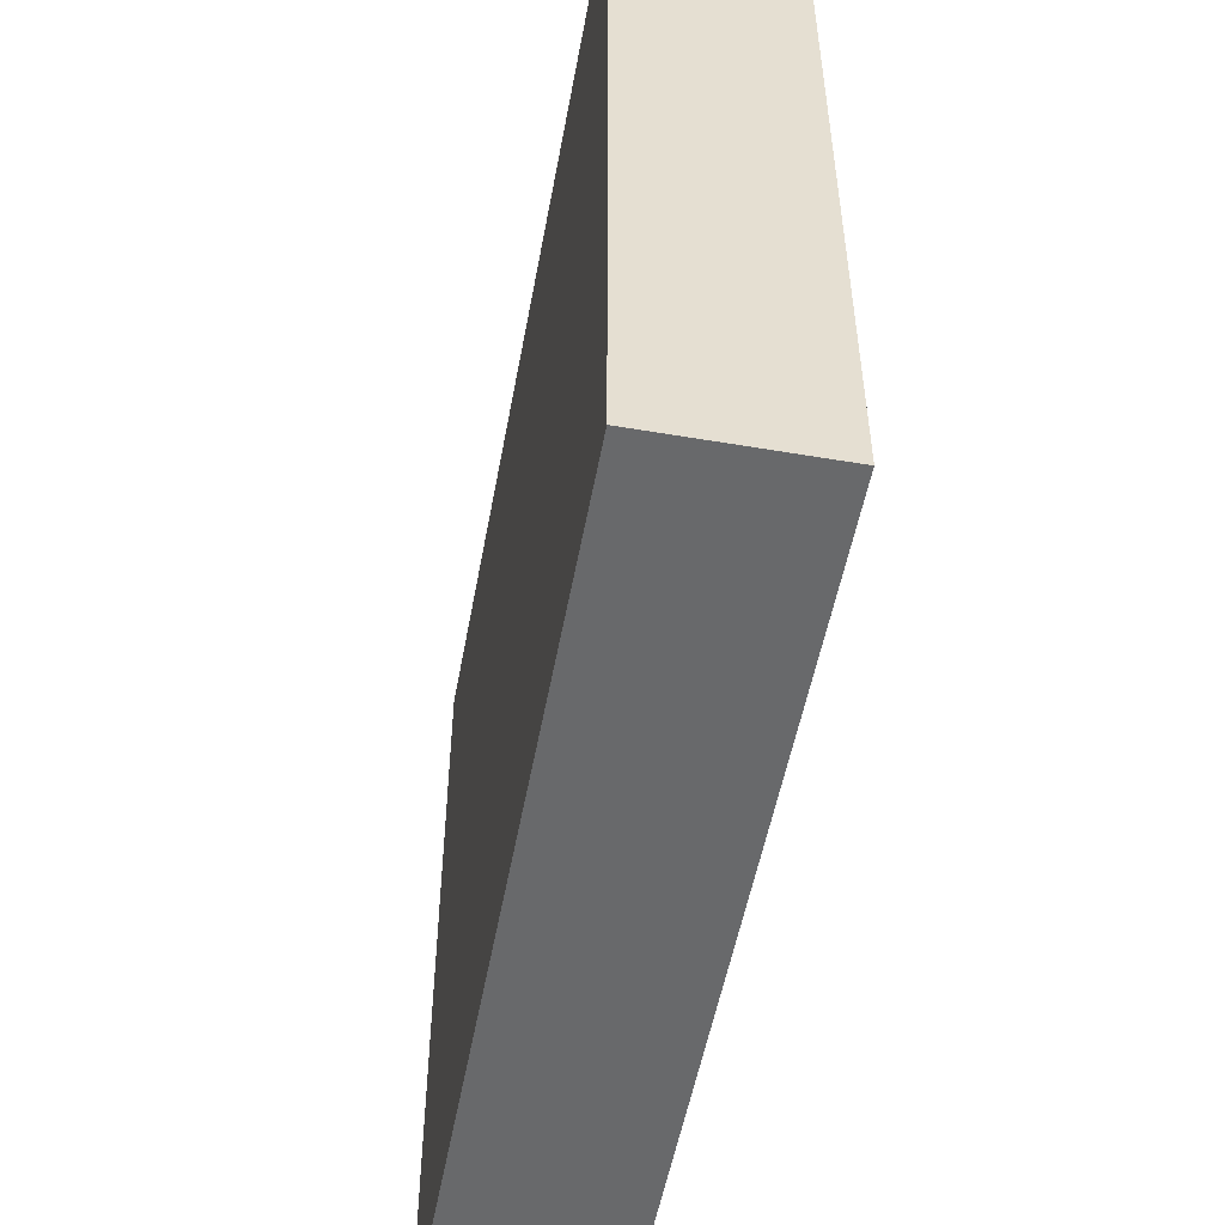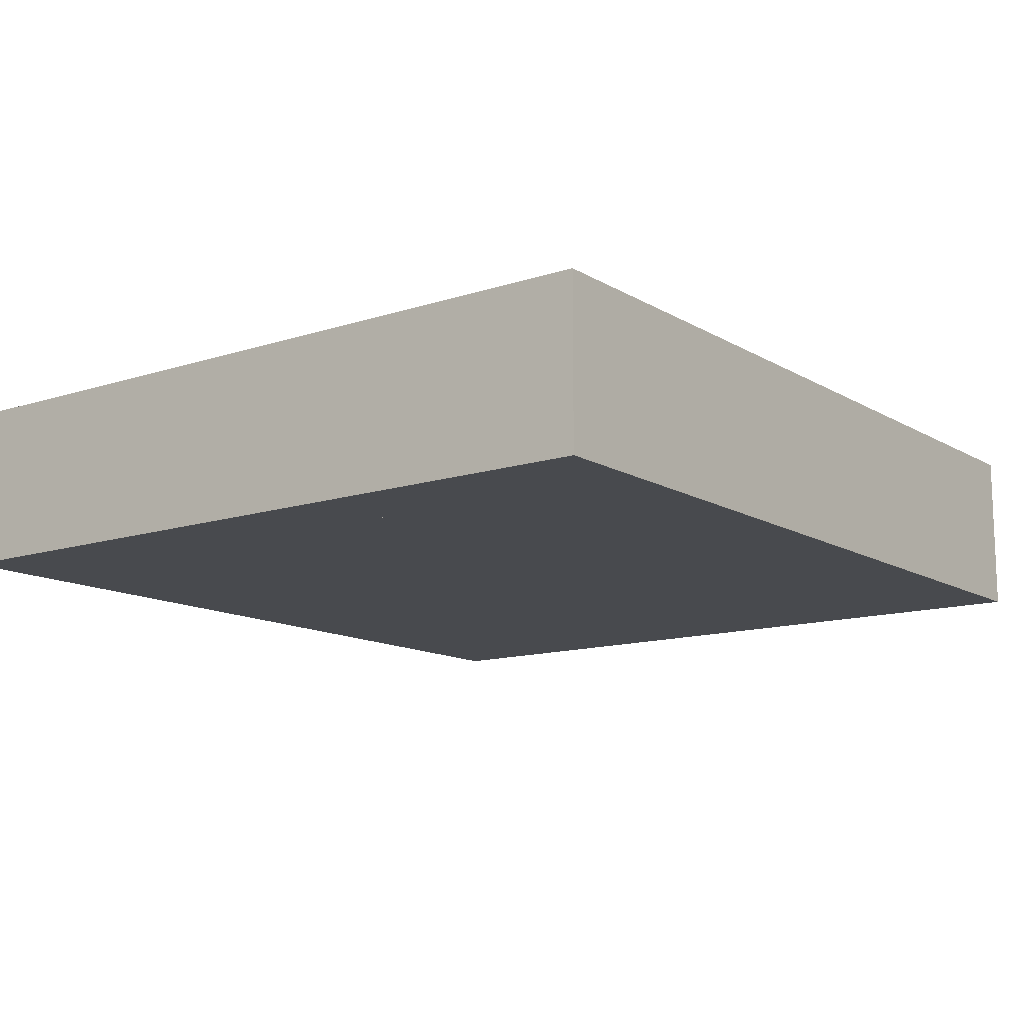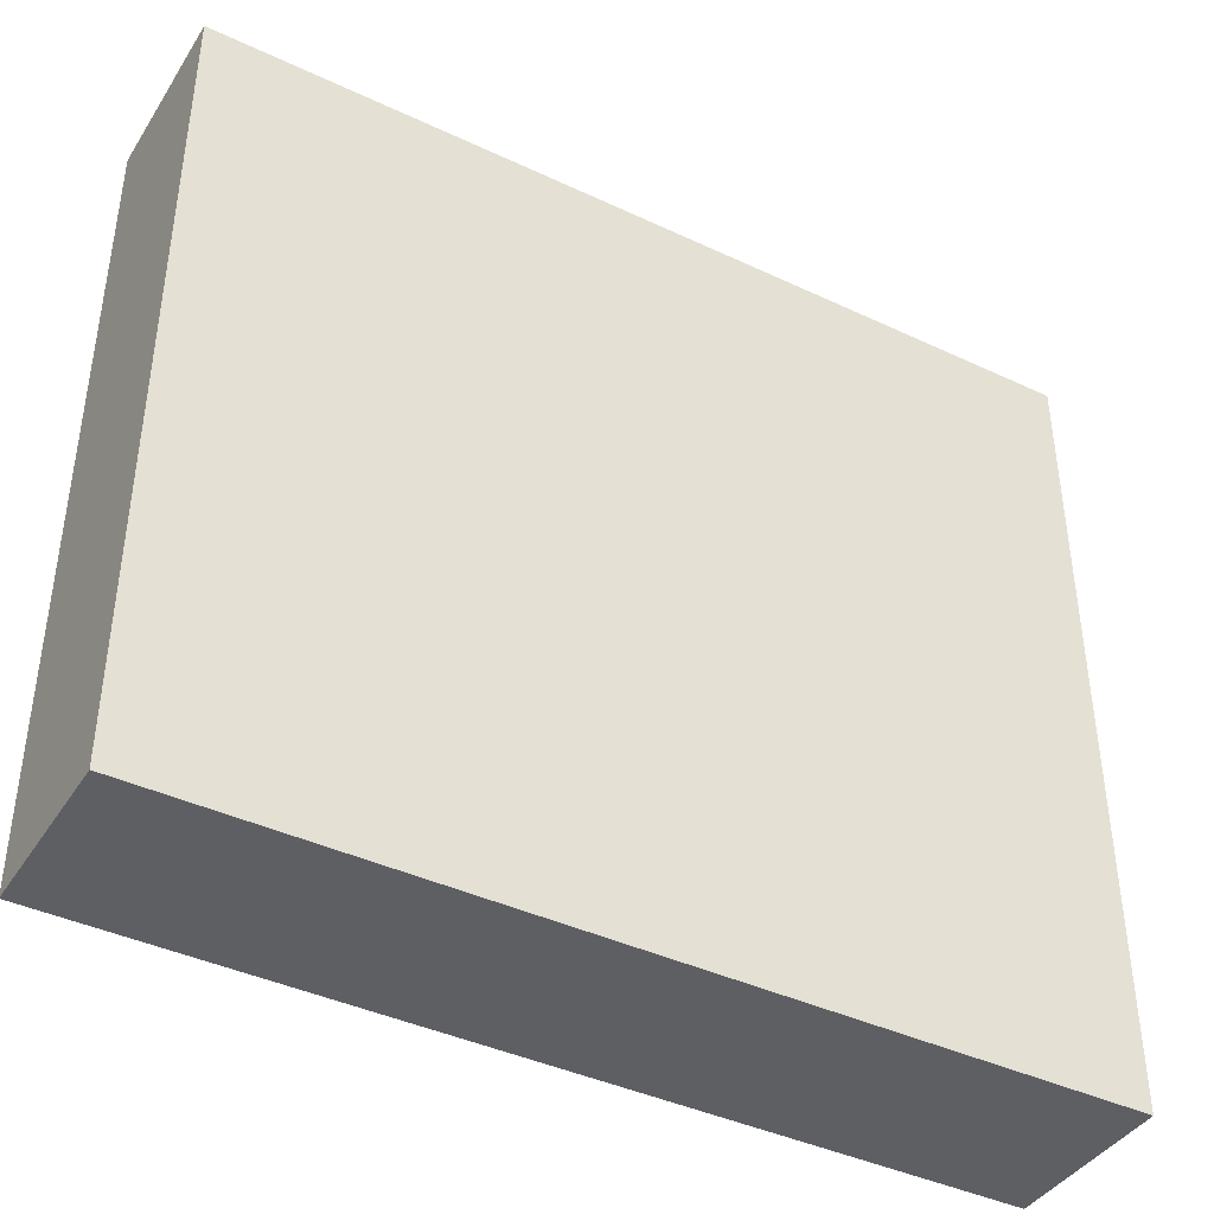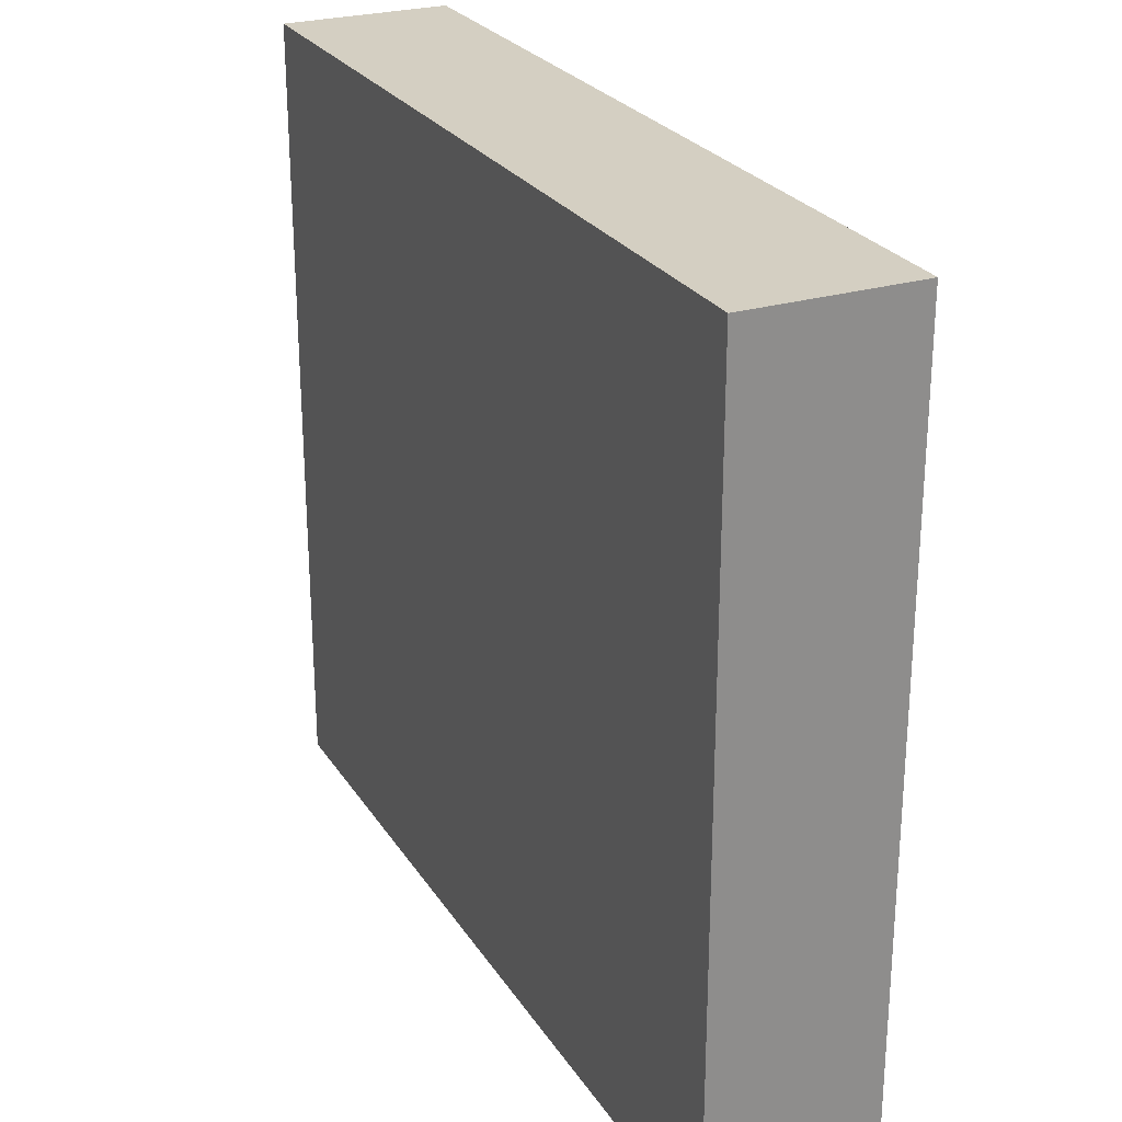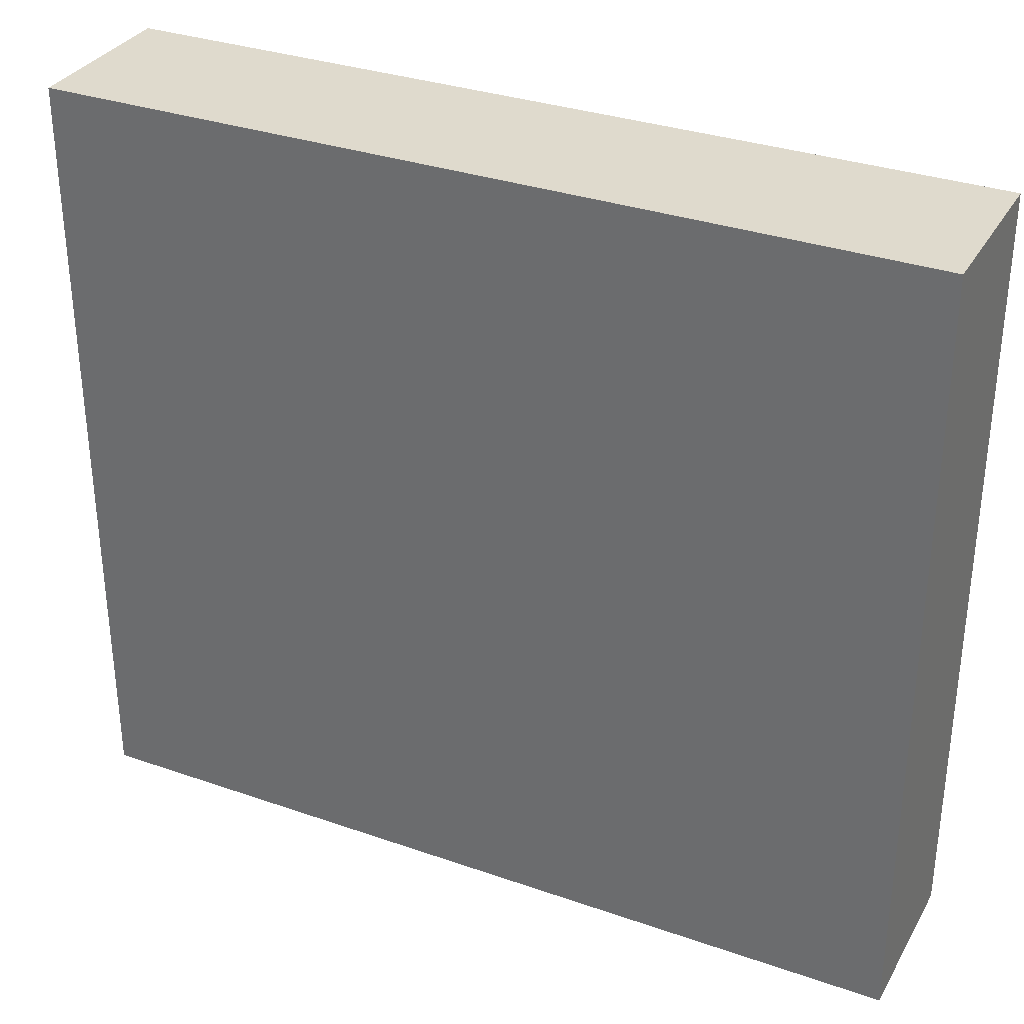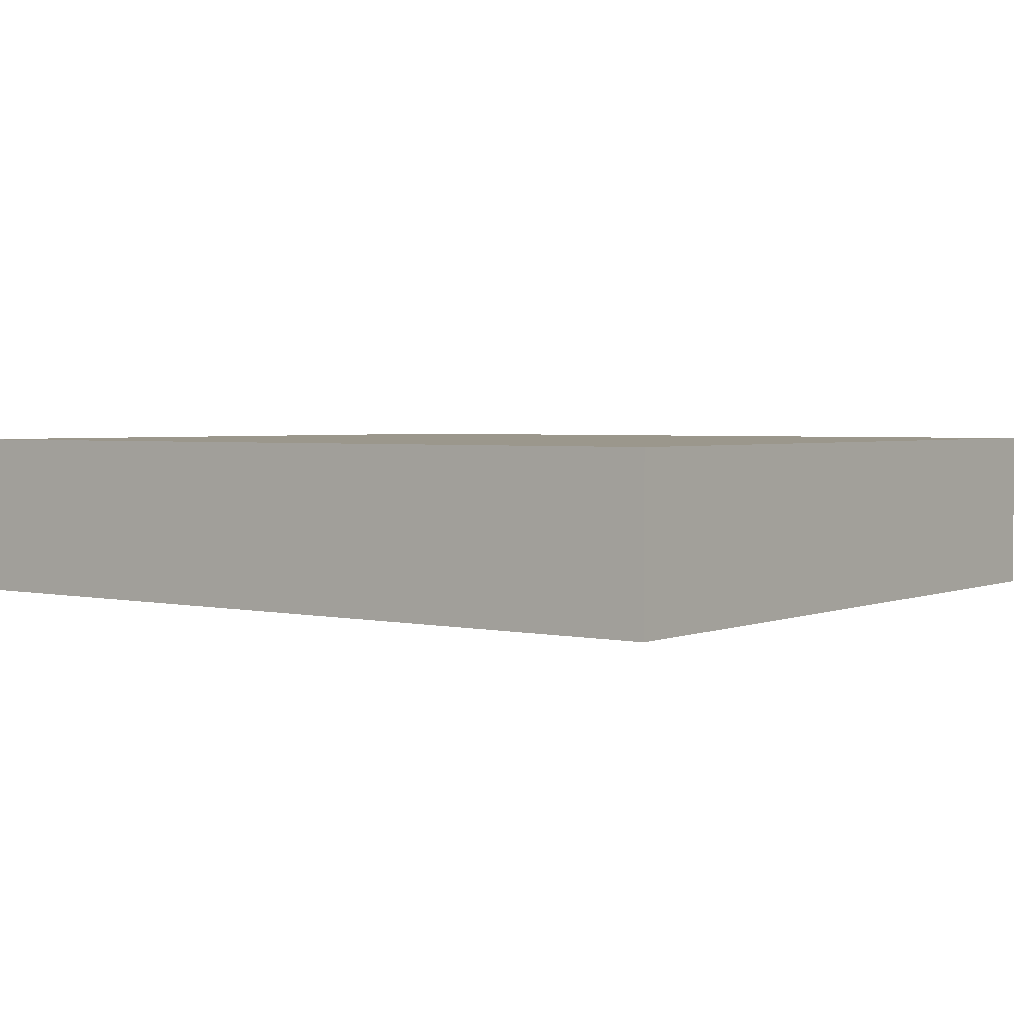
<metadata>
{"format":"obj","ext":"obj","renderer":"f3d","projection":"perspective","resolution":1024,"background":"white","views":[{"elev":-52.6,"azim":79.6,"up":"+Z"},{"elev":-12.8,"azim":-53.1,"up":"+Y"},{"elev":-41.1,"azim":-29.8,"up":"+Z"},{"elev":25.8,"azim":-115.5,"up":"+Z"},{"elev":32.7,"azim":-154.2,"up":"+Z"},{"elev":2.8,"azim":36.9,"up":"+Y"}]}
</metadata>
<code>
o modularBuildings_020
v 1 0.2125 -0
v 1 0 -0
v 1 0 -1
v 1 0.2125 -1
v 0 0.2125 0
v 0 0 0
v -0.11 0.2125 0
v -0.11 0 0
v -0 0.2125 -1
v -0 0 -1
v -0.11 0 -1
v -0.11 0.2125 -1
f 2 4 1
f 6 1 5
f 3 9 4
f 3 6 10
f 4 5 1
f 2 3 4
f 6 2 1
f 3 10 9
f 3 2 6
f 4 9 5
f 5 8 6
f 6 11 10
f 11 7 12
f 10 12 9
f 9 7 5
f 5 7 8
f 6 8 11
f 11 8 7
f 10 11 12
f 9 12 7
f 10 5 9
f 10 6 5

</code>
